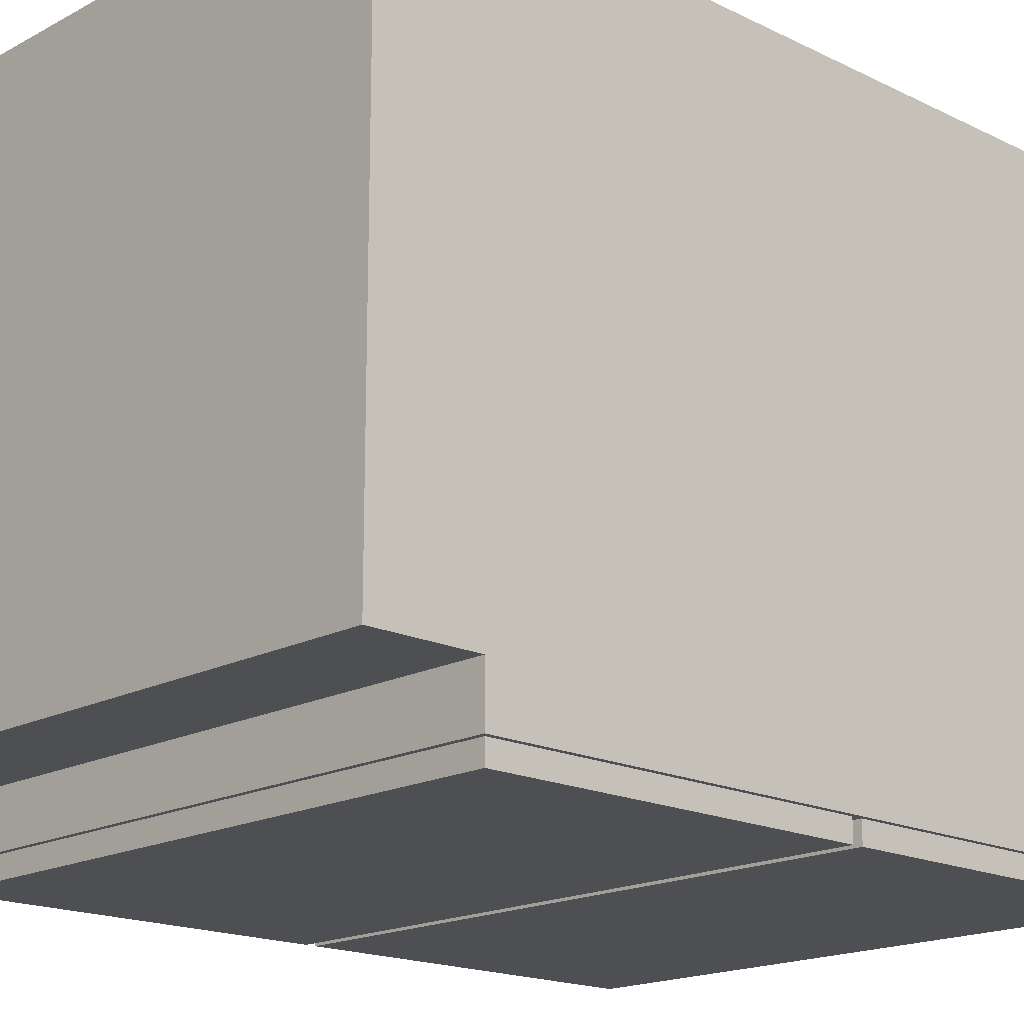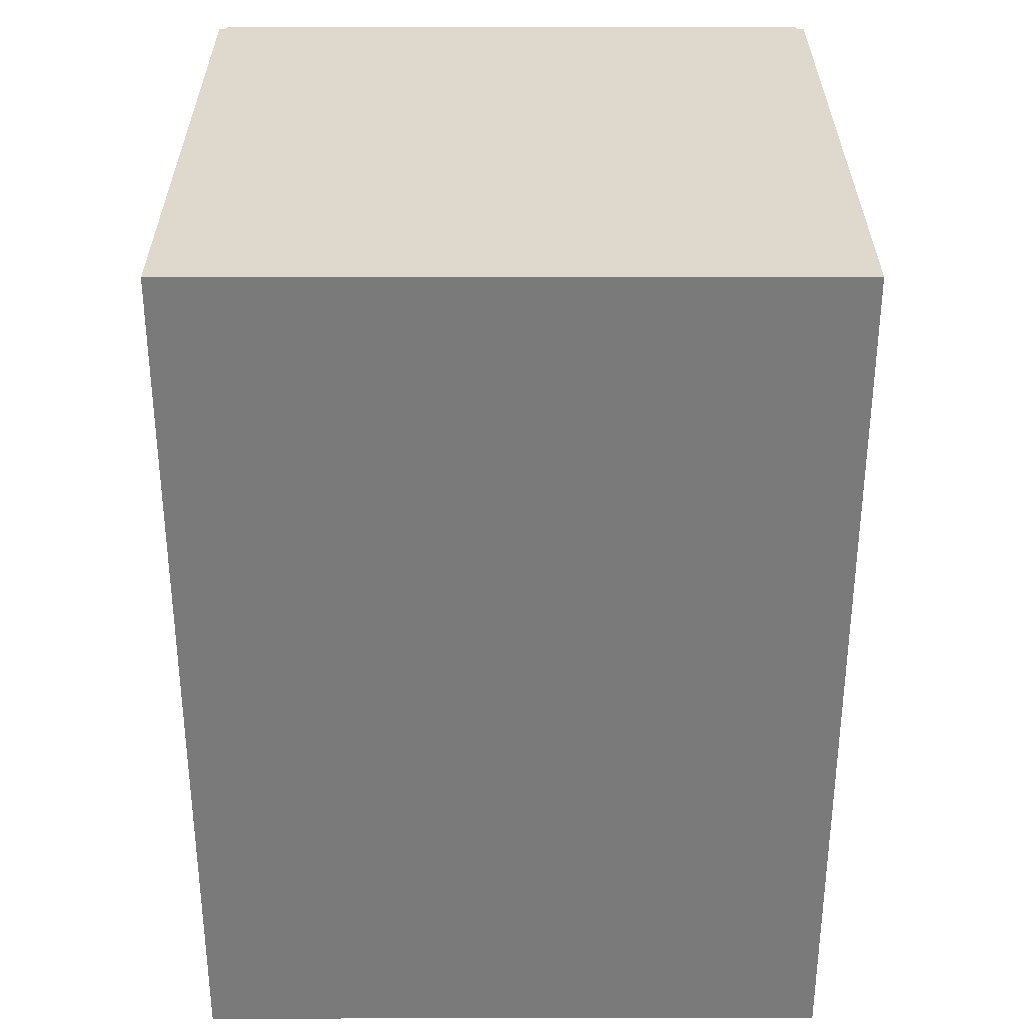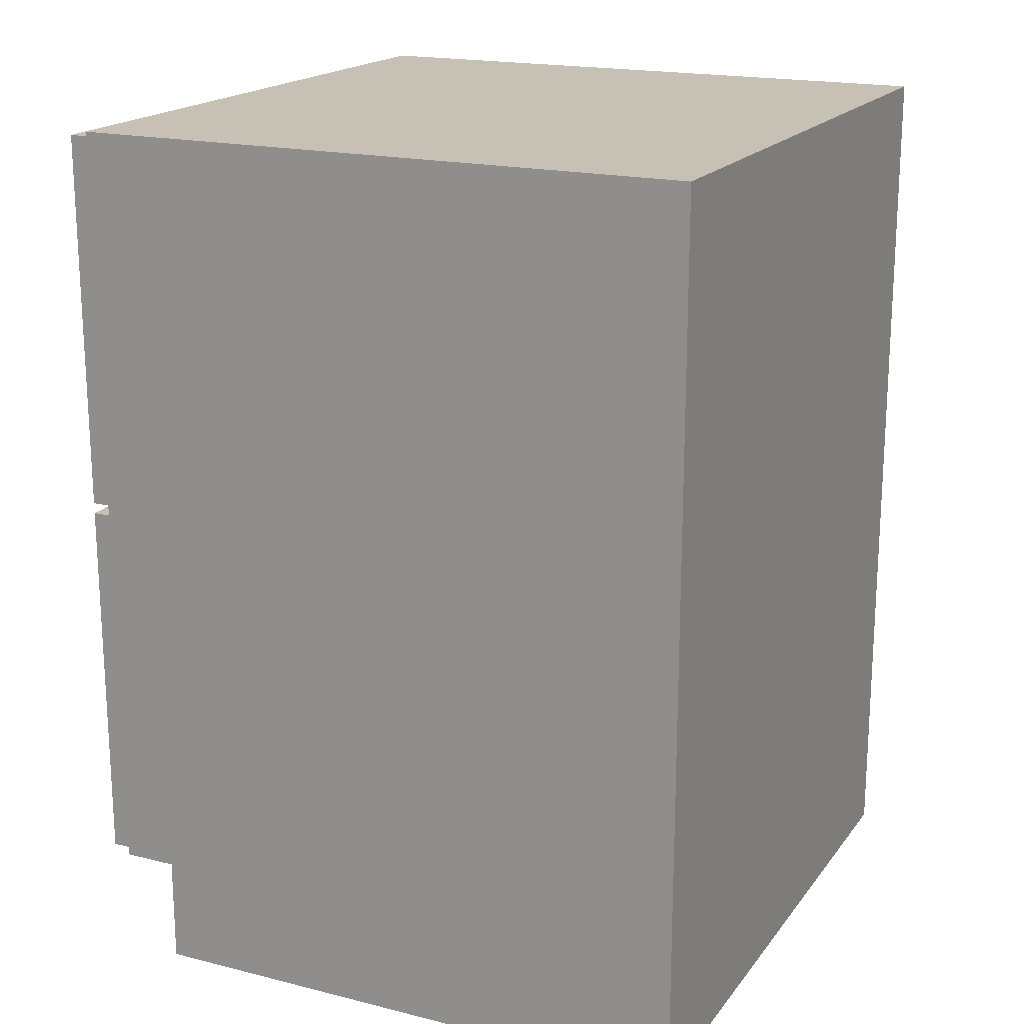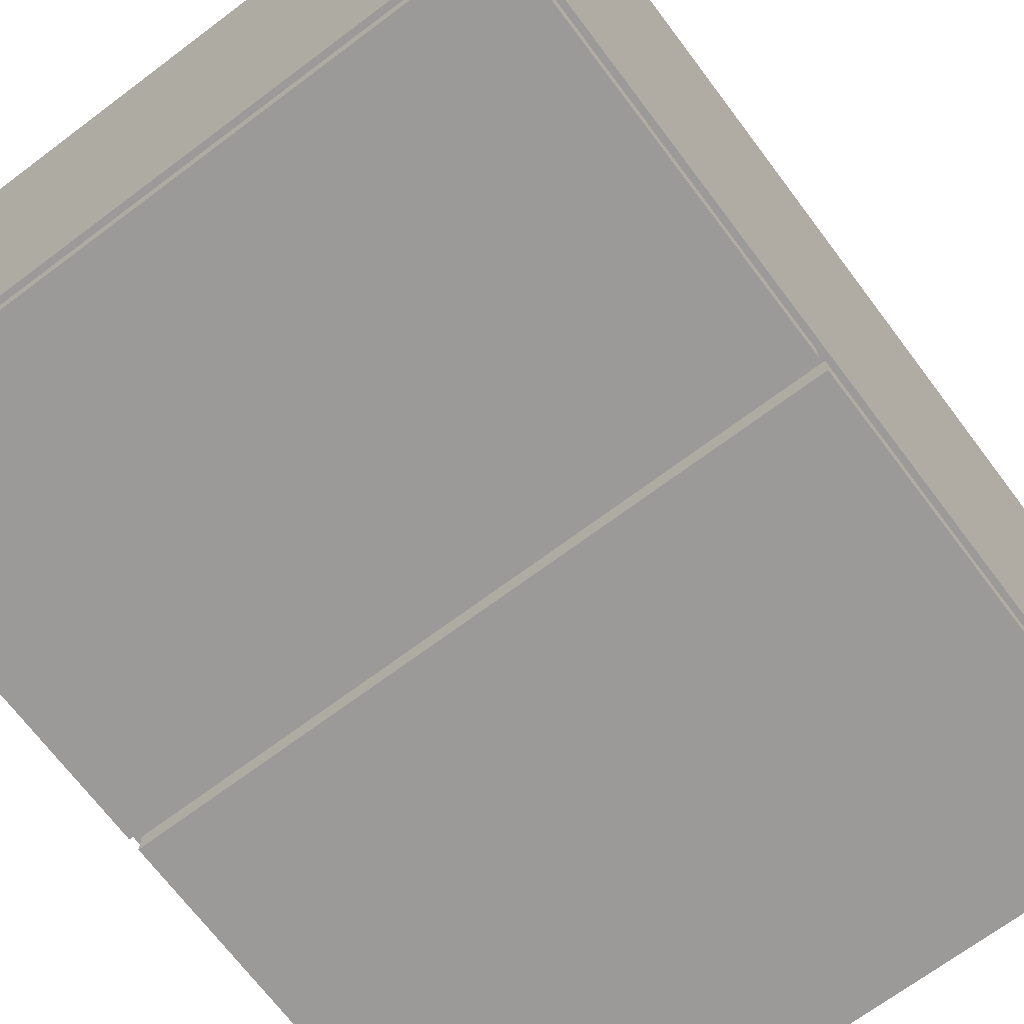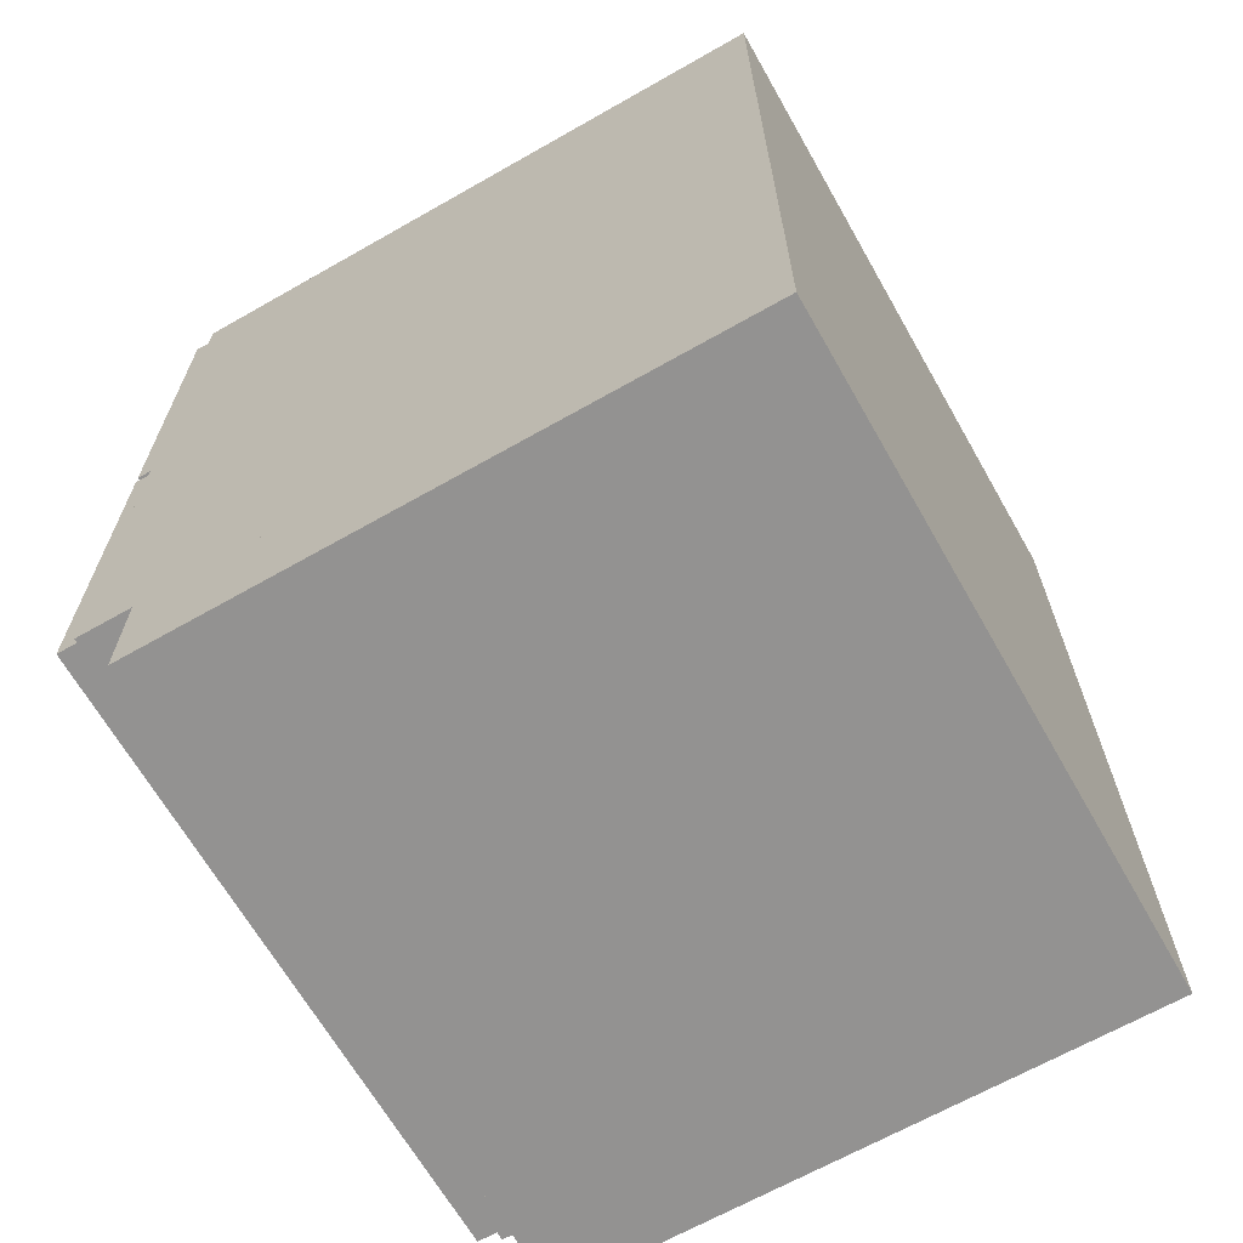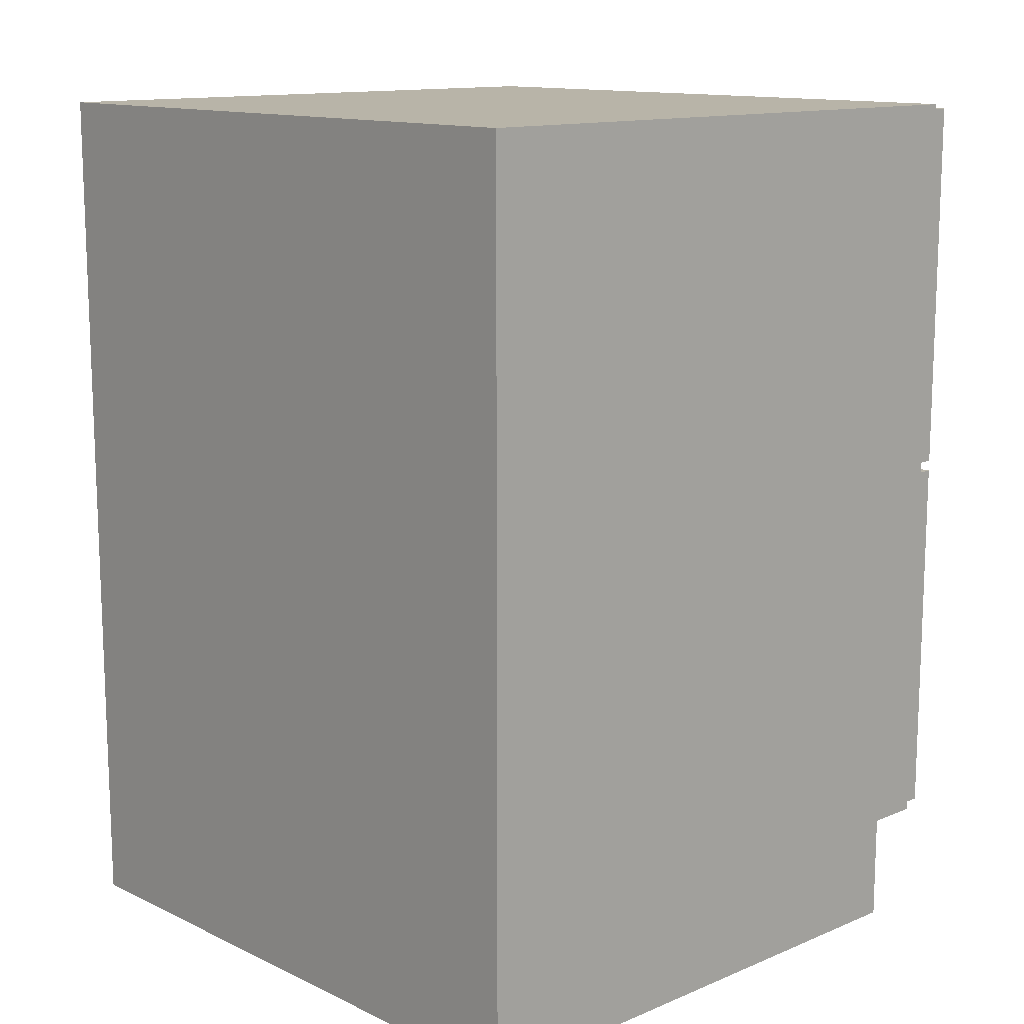
<metadata>
{"format":"obj","ext":"obj","renderer":"f3d","projection":"perspective","resolution":1024,"background":"white","views":[{"elev":-17.7,"azim":-133.7,"up":"+Y"},{"elev":31.9,"azim":179.9,"up":"+Z"},{"elev":18.6,"azim":115.5,"up":"+Z"},{"elev":-69.4,"azim":36.9,"up":"+Y"},{"elev":-66.4,"azim":119.7,"up":"+Z"},{"elev":13.0,"azim":-133.3,"up":"+Z"}]}
</metadata>
<code>
v  30 -28 10
v  -30 -28 10
v  -30 -23 10
v  30 -23 10
v  -30 30 82
v  -30 -28 82
v  30 -28 82
v  30 30 82
v  -29.5 -30 45.5
v  -29.5 -30 10.5
v  29.5 -30 10.5
v  29.5 -30 45.5
v  30 30 10
v  -30 30 10
v  -29.5 -28 10.5
v  29.5 -28 10.5
v  29.5 -28 45.5
v  -29.5 -28 45.5
v  30 -23 0
v  -30 -23 0
v  -30 30 0
v  30 30 0
v  -29.5 -30 81.5
v  -29.5 -30 46.5
v  29.5 -30 46.5
v  29.5 -30 81.5
v  -29.5 -28 46.5
v  29.5 -28 46.5
v  29.5 -28 81.5
v  -29.5 -28 81.5
g Box028
f 1 2 3 4
f 5 6 7 8
f 9 10 11 12
f 7 1 13 8
f 8 13 14 5
f 5 14 2 6
f 10 15 16 11
f 11 16 17 12
f 12 17 18 9
f 9 18 15 10
f 14 3 4 13
f 19 20 21 22
f 4 3 20 19
f 13 4 19 22
f 14 13 22 21
f 3 14 21 20
f 23 24 25 26
f 24 27 28 25
f 25 28 29 26
f 26 29 30 23
f 23 30 27 24
f 1 7 6 2

</code>
